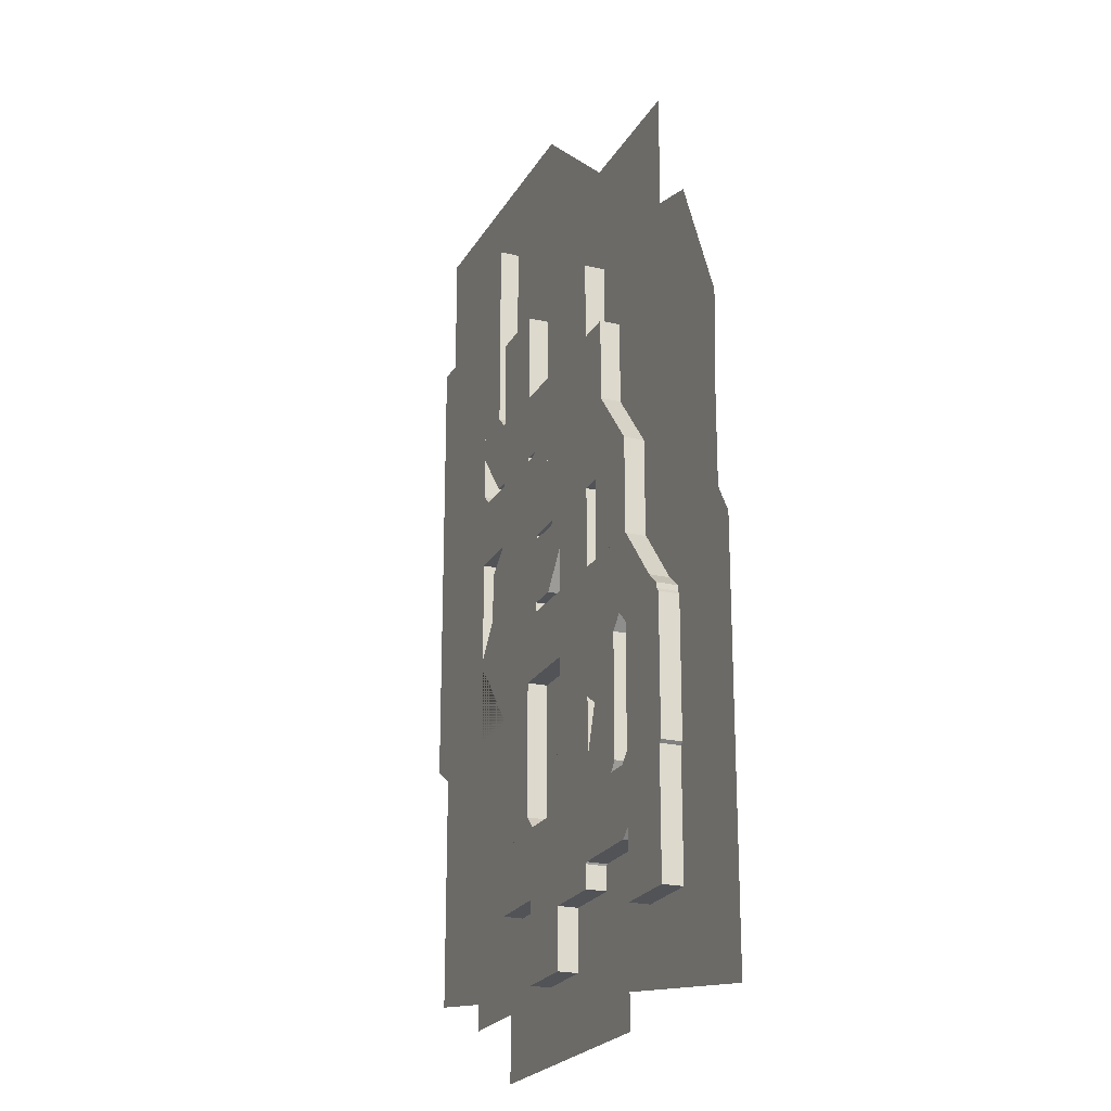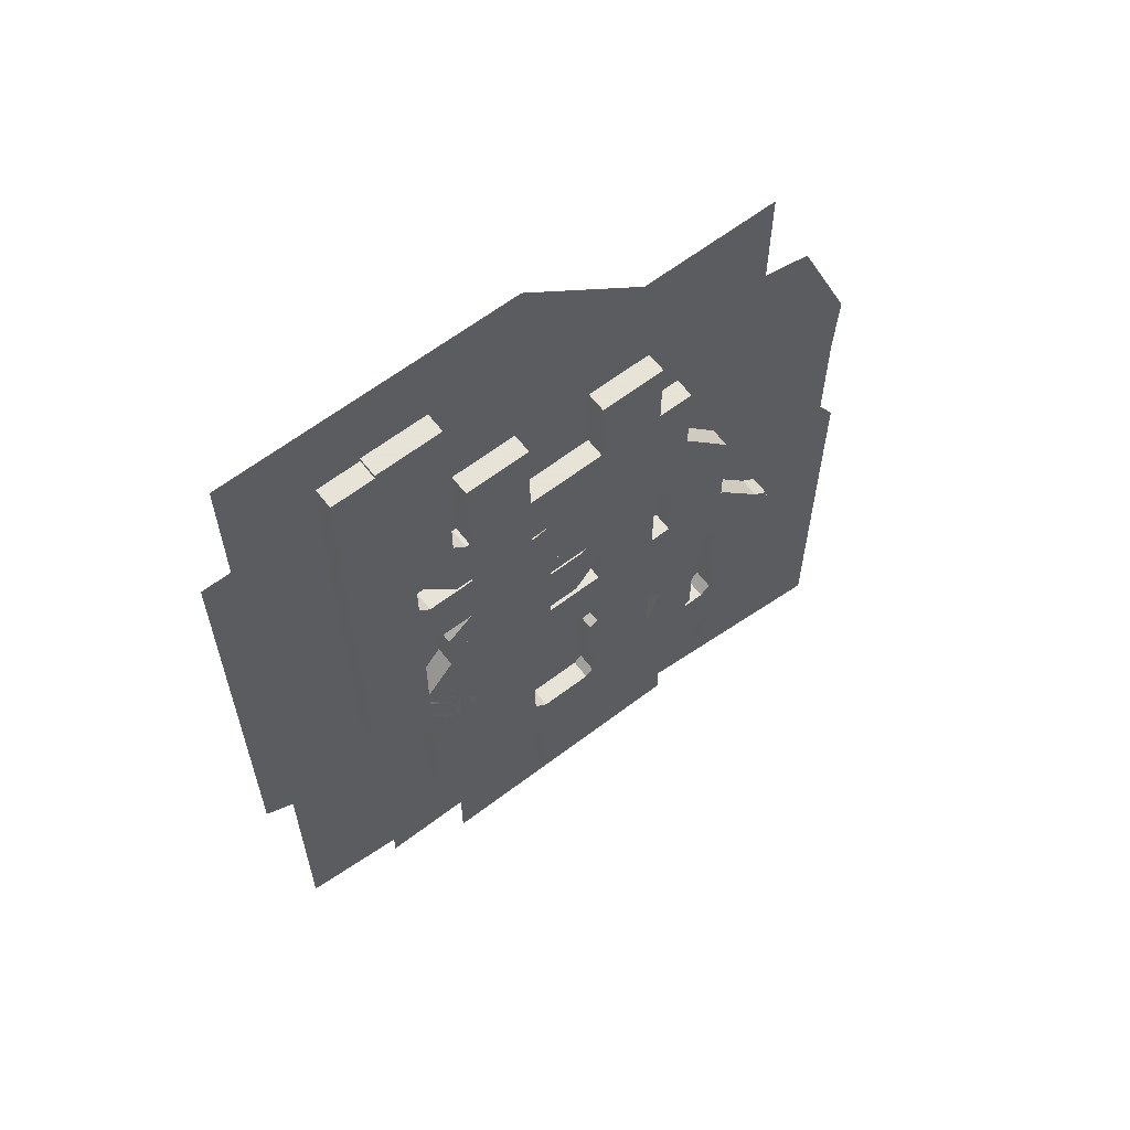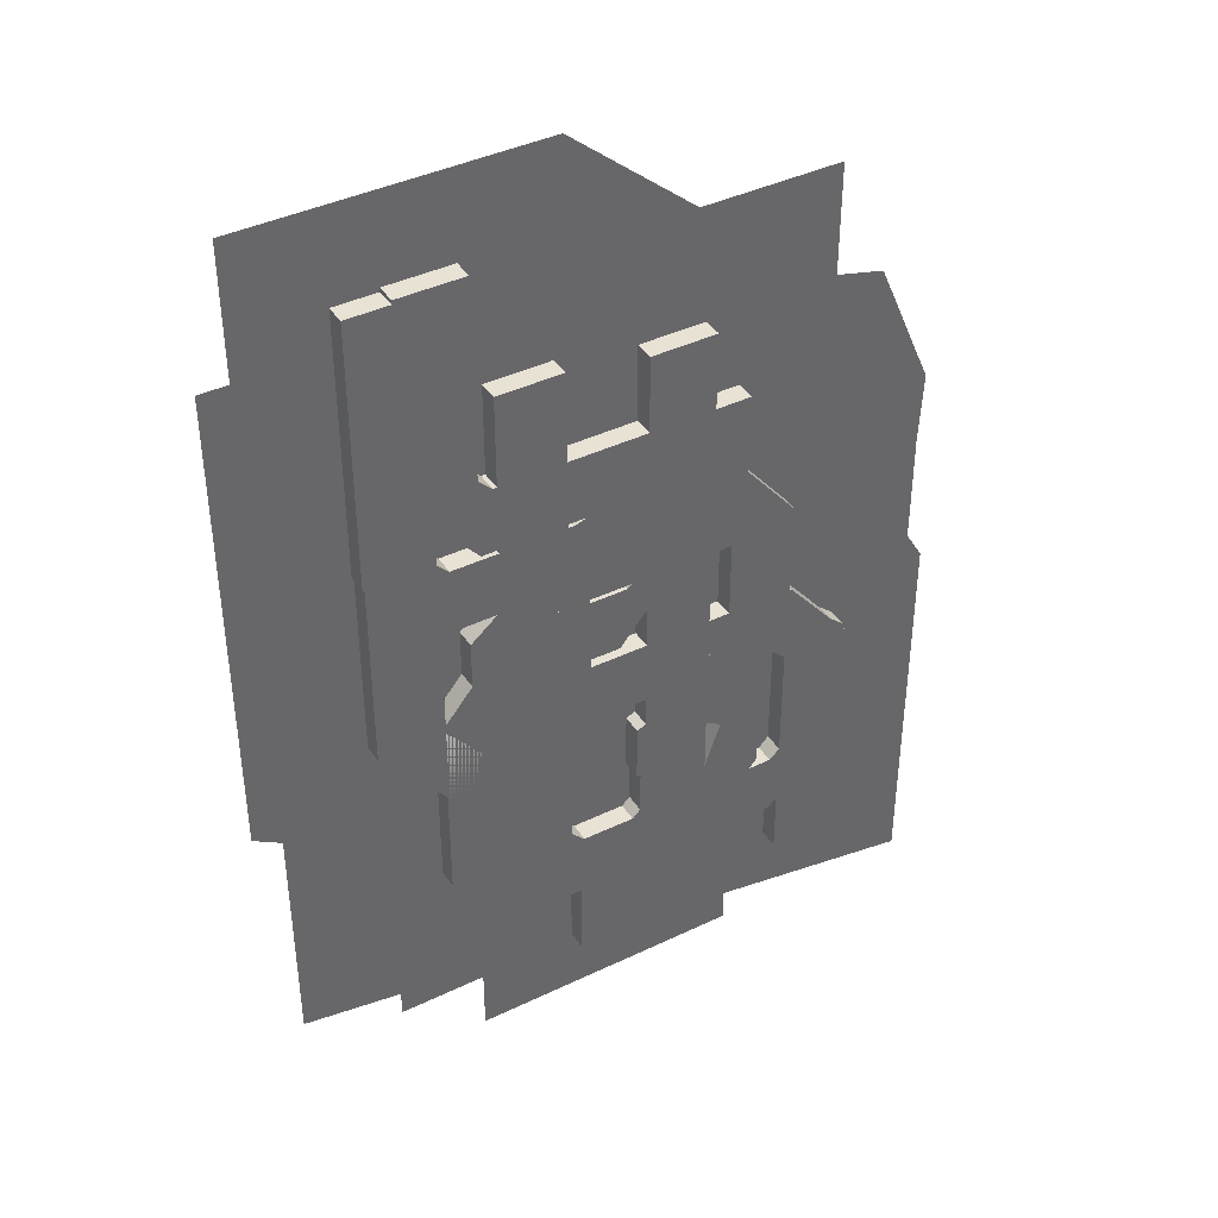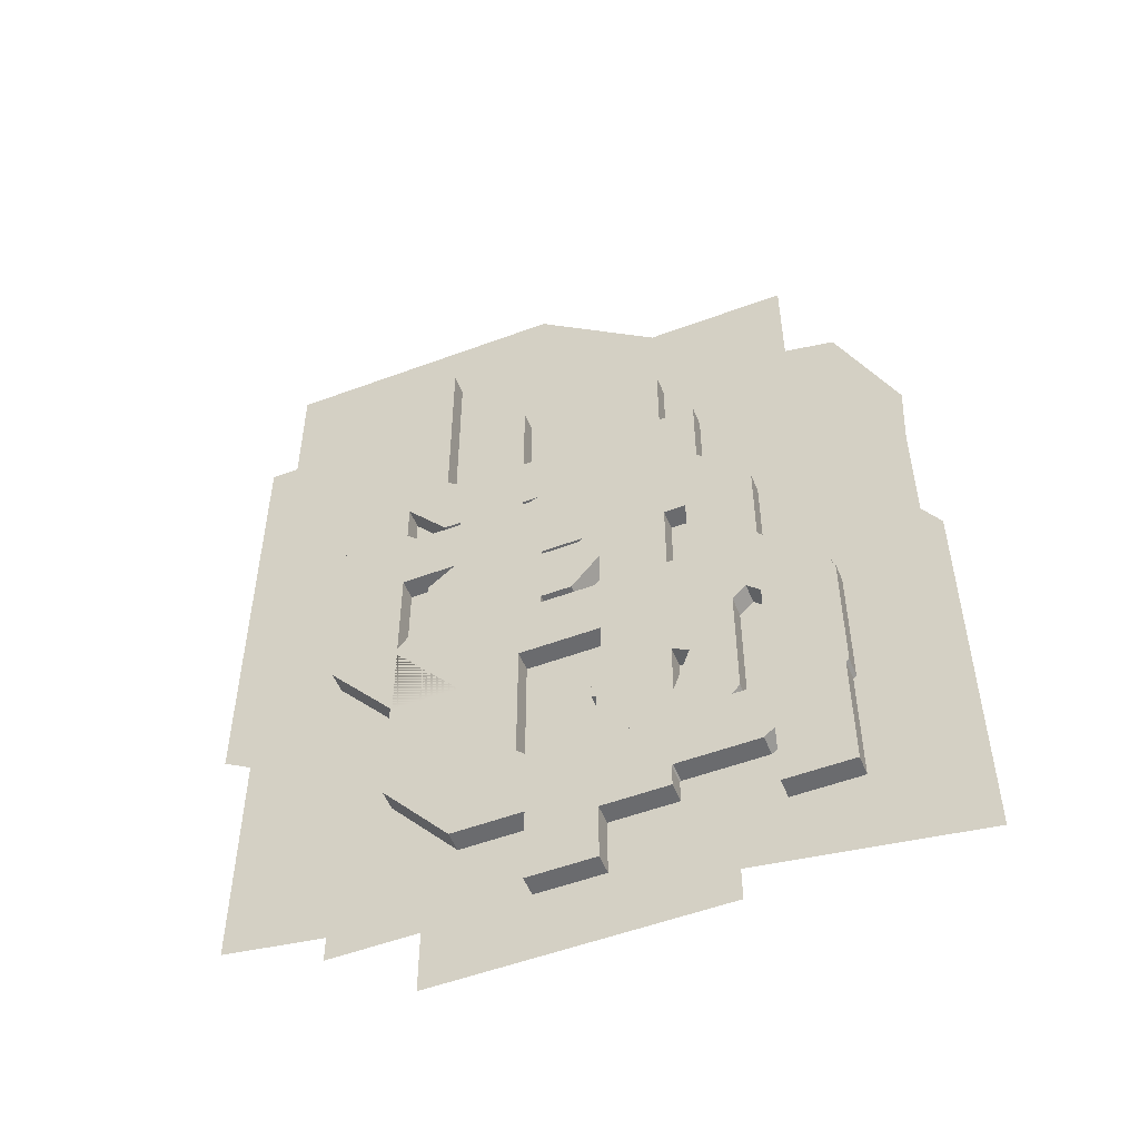
<metadata>
{"format":"obj","ext":"obj","renderer":"f3d","projection":"perspective","resolution":1024,"background":"white","views":[{"elev":-22.2,"azim":67.6,"up":"+Z"},{"elev":62.8,"azim":-37.6,"up":"+Z"},{"elev":40.8,"azim":-30.4,"up":"+Z"},{"elev":-53.3,"azim":21.7,"up":"+Z"}]}
</metadata>
<code>
o Mesh1_t_level1_Model
v 34.33 3 -63.38
v 14.51 3 -39.91
v 34.33 3 57.31
v 2.505 3 -49.91
v -34.33 3 -63.38
v -7.495 3 -49.91
v -17.5 3 -37.91
v -34.33 3 57.31
v -17.5 3 42.09
v -7.495 3 42.09
v 4.505 3 40.09
v 14.51 3 40.09
v 4.505 3 -37.91
v -7.495 3 -37.91
v -5.495 3 -39.91
v 2.505 3 -39.91
f 1 2 3
f 1 4 2
f 1 5 4
f 4 5 6
f 6 5 7
f 7 5 8
f 7 8 9
f 10 9 8
f 3 10 8
f 3 11 10
f 3 12 11
f 3 2 12
f 13 10 11
f 13 14 10
f 13 15 14
f 13 16 15
o Mesh2_b_level1_Model
v 14.51 7e-06 -39.91
v 4.505 6e-06 -37.91
v 14.51 -7e-06 40.09
v 2.505 8e-06 -49.91
v 2.505 7e-06 -39.91
v -5.495 7e-06 -39.91
v -7.495 8e-06 -49.91
v 2.505 3 -49.91
v -7.495 3 -49.91
v -17.5 3 -37.91
v -17.5 6e-06 -37.91
v -17.5 3 42.09
v -17.5 -7e-06 42.09
v -7.495 -7e-06 42.09
v -7.495 3 42.09
v -7.495 3 -37.91
v -7.495 6e-06 -37.91
v -5.495 3 -39.91
v 2.505 3 -39.91
v 4.505 3 -37.91
v 4.505 3 40.09
v 4.505 -7e-06 40.09
v 14.51 3 40.09
v 14.51 3 -39.91
f 17 18 19
f 20 18 17
f 18 20 21
f 20 22 21
f 22 20 23
f 19 18 38
f 23 33 22
f 33 23 27
f 33 27 30
f 30 27 29
f 24 23 20
f 23 24 25
f 26 23 25
f 23 26 27
f 28 27 26
f 27 28 29
f 28 30 29
f 30 28 31
f 32 30 31
f 30 32 33
f 34 33 32
f 33 34 22
f 34 21 22
f 21 34 35
f 35 18 21
f 18 35 36
f 37 18 36
f 18 37 38
f 37 19 38
f 19 37 39
f 40 19 39
f 19 40 17
f 40 20 17
f 20 40 24
o Mesh3_t1_level2_Model
v 3.72 3 -23.36
v -16.28 3 -21.36
v -4.28 3 -11.36
v -11.59 3 -43.73
v -26.28 3 -21.36
v -36.28 3 -9.357
v -53.74 3 -17.86
v -36.28 3 40.64
v -53.74 3 53.77
v -19.33 3 53.77
v -26.28 3 40.64
v -2.28 3 18.64
v 41.78 3 38.6
v 17.72 3 18.64
v 27.72 3 6.643
v 46.31 3 -64.96
v 27.72 3 -13.36
v 13.72 3 -53.36
v 3.72 3 -53.36
v -7.36 3 -64.96
v 13.72 3 -25.36
v 50.46 3 18.69
v -14.28 3 8.643
v -26.28 3 -9.357
v -24.28 3 -11.36
v -16.28 3 -11.36
v -14.28 3 -9.357
v -4.28 3 6.643
v -2.28 3 8.643
v 15.72 3 8.643
v 17.72 3 -11.36
v 17.72 3 6.643
f 41 42 43
f 44 42 41
f 44 45 42
f 44 46 45
f 47 46 44
f 46 47 48
f 49 48 47
f 48 49 50
f 48 50 51
f 51 50 52
f 52 50 53
f 52 53 54
f 54 53 55
f 56 55 53
f 56 57 55
f 56 58 57
f 56 59 58
f 60 59 56
f 60 41 59
f 44 41 60
f 57 58 61
f 56 53 62
f 52 63 51
f 63 64 51
f 63 65 64
f 65 63 66
f 66 63 67
f 68 41 43
f 41 68 69
f 41 69 70
f 41 70 71
f 71 70 72
o Mesh4_b1_level2_Model
v -26.28 3 -9.357
v -26.28 -7e-06 40.64
v -26.28 3 40.64
v -26.28 2e-06 -9.357
v -24.28 3 -11.36
v -24.28 2e-06 -11.36
v -16.28 2e-06 -11.36
v -16.28 3 -11.36
v -14.28 2e-06 -9.357
v -14.28 3 -9.357
v -14.28 3 8.643
v -14.28 -1e-06 8.643
v -2.28 -3e-06 18.64
v -2.28 3 18.64
v 17.72 -3e-06 18.64
v 17.72 3 18.64
v 27.72 3 6.643
v 27.72 -1e-06 6.643
v 27.72 3 -13.36
v 27.72 2e-06 -13.36
v 13.72 4e-06 -25.36
v 13.72 3 -25.36
v 13.72 3 -53.36
v 13.72 9e-06 -53.36
v 3.72 9e-06 -53.36
v 3.72 3 -53.36
v 3.72 3 -23.36
v 3.72 4e-06 -23.36
v 17.72 2e-06 -11.36
v 17.72 3 -11.36
v 17.72 3 6.643
v 17.72 -1e-06 6.643
v 15.72 -1e-06 8.643
v 15.72 3 8.643
v -2.28 -1e-06 8.643
v -2.28 3 8.643
v -4.28 3 6.643
v -4.28 -1e-06 6.643
v -4.28 3 -11.36
v -4.28 2e-06 -11.36
v -16.28 3e-06 -21.36
v -16.28 3 -21.36
v -26.28 3e-06 -21.36
v -26.28 3 -21.36
v -36.28 3 -9.357
v -36.28 2e-06 -9.357
v -36.28 3 40.64
v -36.28 -7e-06 40.64
f 73 74 75
f 74 73 76
f 77 76 73
f 76 77 78
f 77 79 78
f 79 77 80
f 80 81 79
f 81 80 82
f 83 81 82
f 81 83 84
f 83 85 84
f 85 83 86
f 86 87 85
f 87 86 88
f 89 87 88
f 87 89 90
f 91 90 89
f 90 91 92
f 91 93 92
f 93 91 94
f 95 93 94
f 93 95 96
f 95 97 96
f 97 95 98
f 99 97 98
f 97 99 100
f 99 101 100
f 101 99 102
f 103 101 102
f 101 103 104
f 103 105 104
f 105 103 106
f 106 107 105
f 107 106 108
f 109 107 108
f 107 109 110
f 111 110 109
f 110 111 112
f 111 113 112
f 113 111 114
f 114 115 113
f 115 114 116
f 117 115 116
f 115 117 118
f 119 118 117
f 118 119 120
f 119 74 120
f 74 119 75
f 74 118 120
f 118 74 115
f 115 74 76
f 115 76 113
f 113 76 78
f 113 78 79
f 113 79 112
f 112 79 81
f 112 81 84
f 112 84 110
f 110 84 85
f 110 85 107
f 107 85 87
f 107 87 105
f 105 87 104
f 104 87 90
f 104 90 92
f 92 101 104
f 93 101 92
f 97 101 93
f 101 97 100
f 96 97 93
o Mesh5_t2_level3_Model
v -36.56 3 19.74
v -49.47 3 73.25
v -36.56 3 59.74
v -49.47 3 -56.95
v -26.56 3 -38.26
v -16.56 3 -50.26
v 52.59 3 -73.25
v 27.44 3 -58.26
v 13.44 3 -50.26
v 23.44 3 -38.26
v 25.44 3 -18.26
v 23.44 3 -20.26
v 27.44 3 -20.26
v 37.44 3 -58.26
v 52.59 3 -13.72
v 37.44 3 -18.26
v 32.59 3 19.38
v 25.44 3 -8.265
v 10.29 3 5.735
v 7.19 3 20.89
v -1.203 3 28.07
v -18.83 3 73.25
v -26.56 3 59.74
v -10.07 3 28.07
v -26.56 3 19.74
v -24.56 3 17.74
v -10.3 3 24.24
v -6.563 3 17.74
v -3.823 3 18.62
v 13.44 3 -18.26
v 0.2869 3 -6.265
v 3.107 3 -22.91
v -14.56 3 -6.265
v -16.56 3 -8.265
v -16.56 3 -38.26
v -14.56 3 -40.26
v 3.107 3 -31.77
v 11.44 3 -40.26
v 6.937 3 -32.01
v 13.44 3 -38.26
v 12.55 3 -25.52
v 16.96 3 -28.26
v -26.56 3 -8.265
v -26.56 3 7.735
v -16.56 3 3.735
v 1.437 3 7.735
v 1.437 3 3.735
v 3.437 3 5.735
f 121 122 123
f 121 124 122
f 125 124 121
f 126 124 125
f 126 127 124
f 127 126 128
f 128 126 129
f 130 128 129
f 128 130 131
f 131 130 132
f 128 131 133
f 127 128 134
f 134 135 127
f 136 135 134
f 136 137 135
f 138 137 136
f 139 137 138
f 140 137 139
f 141 137 140
f 141 142 137
f 143 142 141
f 123 142 143
f 142 123 122
f 141 144 143
f 144 145 143
f 144 146 145
f 146 144 147
f 147 148 146
f 148 147 149
f 150 139 138
f 139 150 151
f 150 152 151
f 152 153 151
f 153 152 154
f 152 155 154
f 152 156 155
f 156 152 157
f 156 157 158
f 159 158 157
f 158 159 160
f 161 160 159
f 160 161 162
f 125 121 163
f 163 121 164
f 165 163 164
f 166 165 164
f 165 166 167
f 167 166 168
o Mesh6_b2_level3_Model
v 13.44 6e-06 -38.26
v 16.96 3 -28.26
v 16.96 5e-06 -28.26
v 13.44 3 -38.26
v 11.44 7e-06 -40.26
v 11.44 3 -40.26
v -14.56 7e-06 -40.26
v -14.56 3 -40.26
v -16.56 3 -38.26
v -16.56 6e-06 -38.26
v -16.56 8e-06 -50.26
v 13.44 8e-06 -50.26
v 23.44 6e-06 -38.26
v 23.44 3e-06 -20.26
v 25.44 1e-06 -8.265
v 13.44 3e-06 -18.26
v 12.55 4e-06 -25.52
v 6.937 5e-06 -32.01
v 3.107 5e-06 -31.77
v 3.107 4e-06 -22.91
v 3.107 3 -22.91
v 3.107 3 -31.77
v 6.937 3 -32.01
v 12.55 3 -25.52
v 13.44 3 -18.26
v 25.44 3 -8.265
v 37.44 3e-06 -18.26
v 37.44 3 -18.26
v 37.44 3 -58.26
v 37.44 9e-06 -58.26
v 27.44 9e-06 -58.26
v 27.44 3 -58.26
v 27.44 3 -20.26
v 27.44 3e-06 -20.26
v 25.44 3e-06 -18.26
v 25.44 3 -18.26
v 23.44 3 -20.26
v 23.44 3 -38.26
v 13.44 3 -50.26
v -16.56 3 -50.26
v -26.56 3 -38.26
v -26.56 6e-06 -38.26
v -26.56 3 -8.265
v -26.56 1e-06 -8.265
v -16.56 3 3.735
v -16.56 -1e-06 3.735
v 1.437 -1e-06 3.735
v 1.437 3 3.735
v 3.437 -1e-06 5.735
v 3.437 3 5.735
v 1.437 3 7.735
v 1.437 -1e-06 7.735
v -26.56 -1e-06 7.735
v -26.56 3 7.735
v -36.56 3 19.74
v -36.56 -3e-06 19.74
v -36.56 3 59.74
v -36.56 -1e-05 59.74
v -26.56 -1e-05 59.74
v -26.56 3 59.74
v -26.56 3 19.74
v -26.56 -3e-06 19.74
v -24.56 -3e-06 17.74
v -24.56 3 17.74
v -6.563 -3e-06 17.74
v -6.563 3 17.74
v -3.823 -3e-06 18.62
v -3.823 3 18.62
v -10.3 3 24.24
v -10.3 -4e-06 24.24
v -10.07 3 28.07
v -10.07 -5e-06 28.07
v -1.203 -5e-06 28.07
v -1.203 3 28.07
v 7.19 3 20.89
v 7.19 -3e-06 20.89
v 10.29 3 5.735
v 10.29 -1e-06 5.735
v 0.2869 3 -6.265
v 0.2869 1e-06 -6.265
v -14.56 1e-06 -6.265
v -14.56 3 -6.265
v -16.56 3 -8.265
v -16.56 1e-06 -8.265
f 169 170 171
f 170 169 172
f 173 172 169
f 172 173 174
f 175 174 173
f 174 175 176
f 175 177 176
f 177 175 178
f 187 189 188
f 189 187 190
f 187 191 190
f 191 187 186
f 186 192 191
f 192 186 185
f 185 170 192
f 170 185 171
f 193 188 189
f 188 193 184
f 193 183 184
f 183 193 194
f 194 195 183
f 195 194 196
f 197 195 196
f 195 197 198
f 197 199 198
f 199 197 200
f 201 199 200
f 199 201 202
f 201 203 202
f 203 201 204
f 205 203 204
f 203 205 182
f 206 182 205
f 182 206 181
f 207 181 206
f 181 207 180
f 207 179 180
f 179 207 208
f 209 179 208
f 179 209 210
f 211 210 209
f 210 211 212
f 213 212 211
f 212 213 214
f 213 215 214
f 215 213 216
f 216 217 215
f 217 216 218
f 219 217 218
f 217 219 220
f 219 221 220
f 221 219 222
f 223 221 222
f 221 223 224
f 225 224 223
f 224 225 226
f 225 227 226
f 227 225 228
f 229 227 228
f 227 229 230
f 229 231 230
f 231 229 232
f 232 233 231
f 233 232 234
f 234 235 233
f 235 234 236
f 237 235 236
f 235 237 238
f 239 238 237
f 238 239 240
f 239 241 240
f 241 239 242
f 243 241 242
f 241 243 244
f 245 244 243
f 244 245 246
f 247 246 245
f 246 247 248
f 247 249 248
f 249 247 250
f 251 249 250
f 249 251 252
f 177 252 251
f 252 177 178
f 175 179 178
f 179 175 180
f 180 175 173
f 180 173 169
f 180 169 171
f 180 171 181
f 181 171 182
f 171 183 182
f 171 184 183
f 185 184 171
f 186 184 185
f 187 184 186
f 184 187 188
f 178 179 252
f 179 214 252
f 210 214 179
f 214 210 212
f 252 214 249
f 249 214 215
f 249 215 248
f 248 215 246
f 246 215 217
f 246 217 244
f 220 244 217
f 220 241 244
f 220 235 241
f 220 233 235
f 220 231 233
f 221 231 220
f 221 230 231
f 221 227 230
f 224 227 221
f 227 224 226
f 235 240 241
f 240 235 238
f 182 183 203
f 203 183 195
f 203 195 202
f 202 195 199
f 199 195 198
o Mesh7_t3_level4_Model
v -12.1 3 -17.67
v -6.1 3 -49.67
v -22.1 3 -5.667
v 5.9 3 -39.67
v 25.9 3 -17.67
v 25.9 3 -39.67
v 27.9 3 -37.67
v 27.9 3 -19.67
v -21.04 3 -30.6
v -30.1 3 30.33
v -41.62 3 -30.6
v -41.62 3 73.25
v -30.1 3 60.33
v -5.816 3 73.25
v -20.1 3 60.33
v 19.9 3 28.33
v 26.24 3 46.23
v 19.9 3 4.333
v 27.9 3 -7.667
v 49.92 3 13.96
v 37.9 3 -19.67
v 37.9 3 -39.67
v 49.92 3 -62.54
v 25.9 3 -49.67
v 20.74 3 -62.54
v 3.9 3 -62.34
v 20.74 3 -73.25
v -6.1 3 -62.34
v -21.04 3 -73.25
v 5.9 3 -49.67
v 3.9 3 -51.67
v -10.1 3 4.333
v -10.1 3 -7.667
v -12.1 3 2.333
v -12.1 3 -5.667
v -20.1 3 30.33
v -18.1 3 28.33
v -22.1 3 4.333
v -20.1 3 18.33
v -10.1 3 14.33
v -0.09969 3 18.33
v -0.09969 3 14.33
f 253 254 255
f 254 253 256
f 257 256 253
f 256 257 258
f 258 257 259
f 259 257 260
f 261 255 254
f 261 262 255
f 263 262 261
f 262 263 264
f 262 264 265
f 266 265 264
f 265 266 267
f 267 266 268
f 268 266 269
f 268 269 270
f 270 269 271
f 271 269 272
f 271 272 273
f 273 272 274
f 275 274 272
f 275 276 274
f 277 276 275
f 276 277 278
f 279 278 277
f 279 280 278
f 280 279 281
f 281 254 280
f 261 254 281
f 278 282 276
f 282 278 283
f 271 284 270
f 285 284 271
f 285 286 284
f 286 285 287
f 268 288 267
f 288 268 289
f 290 255 262
f 291 290 262
f 290 291 292
f 292 291 293
f 292 293 294
o Mesh8_b3_level4_Model
v 3.9 3 -62.34
v -6.1 1e-05 -62.34
v 3.9 1e-05 -62.34
v -6.1 3 -62.34
v -6.1 3 -49.67
v -6.1 8e-06 -49.67
v 5.9 6e-06 -39.67
v 5.9 3 -39.67
v 25.9 6e-06 -39.67
v 25.9 3 -39.67
v 27.9 6e-06 -37.67
v 27.9 3 -37.67
v 27.9 3e-06 -19.67
v 27.9 3 -19.67
v 25.9 3 -17.67
v 25.9 3e-06 -17.67
v -12.1 3e-06 -17.67
v -12.1 3 -17.67
v -22.1 3 -5.667
v -22.1 1e-06 -5.667
v -22.1 3 4.333
v -22.1 -1e-06 4.333
v -10.1 -2e-06 14.33
v -10.1 3 14.33
v -0.09969 -2e-06 14.33
v -0.09969 3 14.33
v -0.09969 3 18.33
v -0.09969 -3e-06 18.33
v -20.1 -3e-06 18.33
v -20.1 3 18.33
v -30.1 3 30.33
v -30.1 -5e-06 30.33
v -30.1 3 60.33
v -30.1 -1e-05 60.33
v -20.1 -1e-05 60.33
v -20.1 3 60.33
v -20.1 3 30.33
v -20.1 -5e-06 30.33
v -18.1 -5e-06 28.33
v -18.1 3 28.33
v 19.9 -5e-06 28.33
v 19.9 3 28.33
v 19.9 3 4.333
v 19.9 -1e-06 4.333
v -10.1 -1e-06 4.333
v -10.1 3 4.333
v -12.1 3 2.333
v -12.1 -0 2.333
v -12.1 3 -5.667
v -12.1 1e-06 -5.667
v -10.1 1e-06 -7.667
v -10.1 3 -7.667
v 27.9 1e-06 -7.667
v 27.9 3 -7.667
v 37.9 3 -19.67
v 37.9 3e-06 -19.67
v 37.9 3 -39.67
v 37.9 6e-06 -39.67
v 25.9 8e-06 -49.67
v 25.9 3 -49.67
v 5.9 3 -49.67
v 5.9 8e-06 -49.67
v 3.9 8e-06 -51.67
v 3.9 3 -51.67
f 295 296 297
f 296 295 298
f 299 296 298
f 296 299 300
f 299 301 300
f 301 299 302
f 302 303 301
f 303 302 304
f 304 305 303
f 305 304 306
f 306 307 305
f 307 306 308
f 309 307 308
f 307 309 310
f 309 311 310
f 311 309 312
f 313 311 312
f 311 313 314
f 315 314 313
f 314 315 316
f 315 317 316
f 317 315 318
f 318 319 317
f 319 318 320
f 321 319 320
f 319 321 322
f 321 323 322
f 323 321 324
f 325 323 324
f 323 325 326
f 327 326 325
f 326 327 328
f 327 329 328
f 329 327 330
f 331 329 330
f 329 331 332
f 331 333 332
f 333 331 334
f 334 335 333
f 335 334 336
f 337 335 336
f 335 337 338
f 337 339 338
f 339 337 340
f 341 339 340
f 339 341 342
f 343 342 341
f 342 343 344
f 343 345 344
f 345 343 346
f 346 347 345
f 347 346 348
f 349 347 348
f 347 349 350
f 351 350 349
f 350 351 352
f 351 353 352
f 353 351 354
f 355 353 354
f 353 355 356
f 355 357 356
f 357 355 358
f 295 357 358
f 357 295 297
f 297 300 357
f 300 297 296
f 301 357 300
f 357 301 356
f 356 301 303
f 356 303 353
f 353 303 305
f 353 305 352
f 352 305 307
f 352 307 347
f 310 347 307
f 310 345 347
f 311 345 310
f 345 311 344
f 311 316 344
f 316 311 314
f 344 316 342
f 342 316 317
f 342 317 339
f 339 317 319
f 339 319 338
f 338 319 335
f 322 335 319
f 322 333 335
f 323 333 322
f 323 332 333
f 323 329 332
f 326 329 323
f 329 326 328
f 352 347 350

</code>
